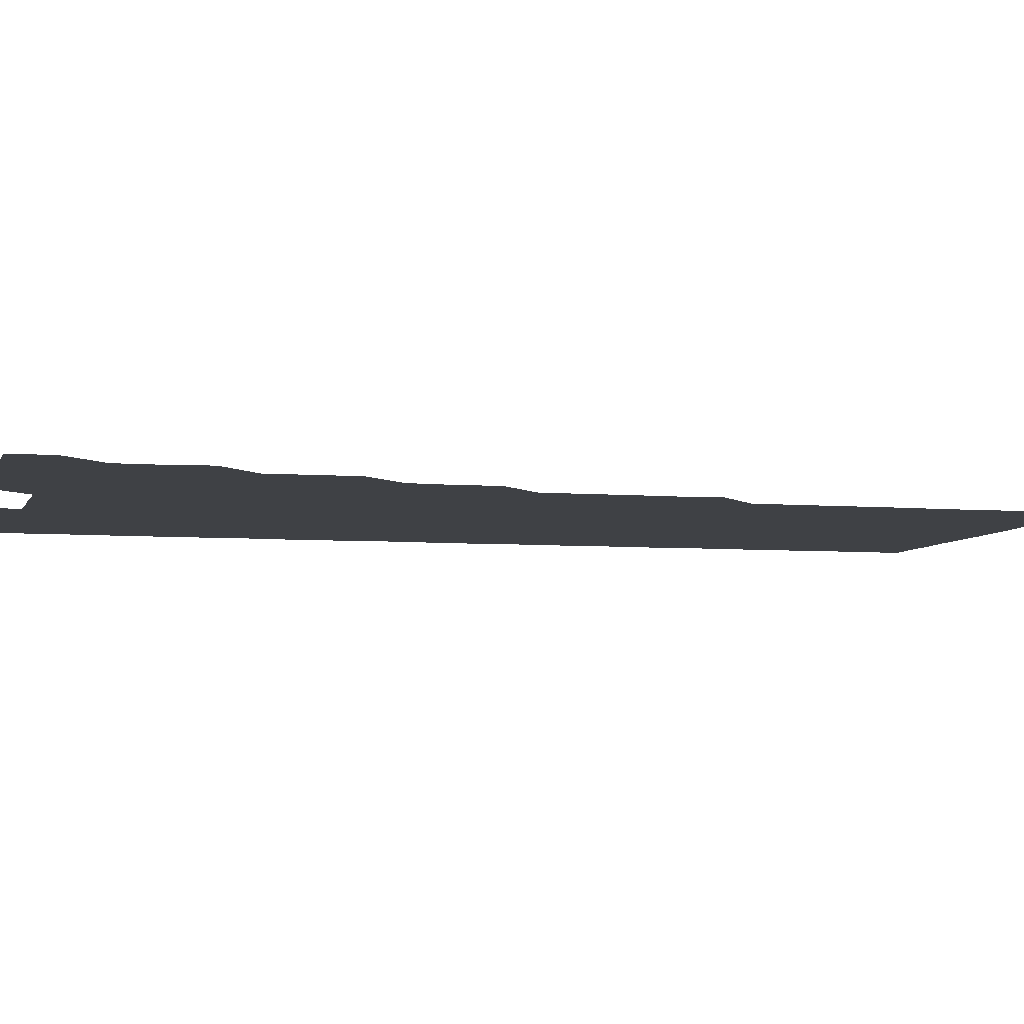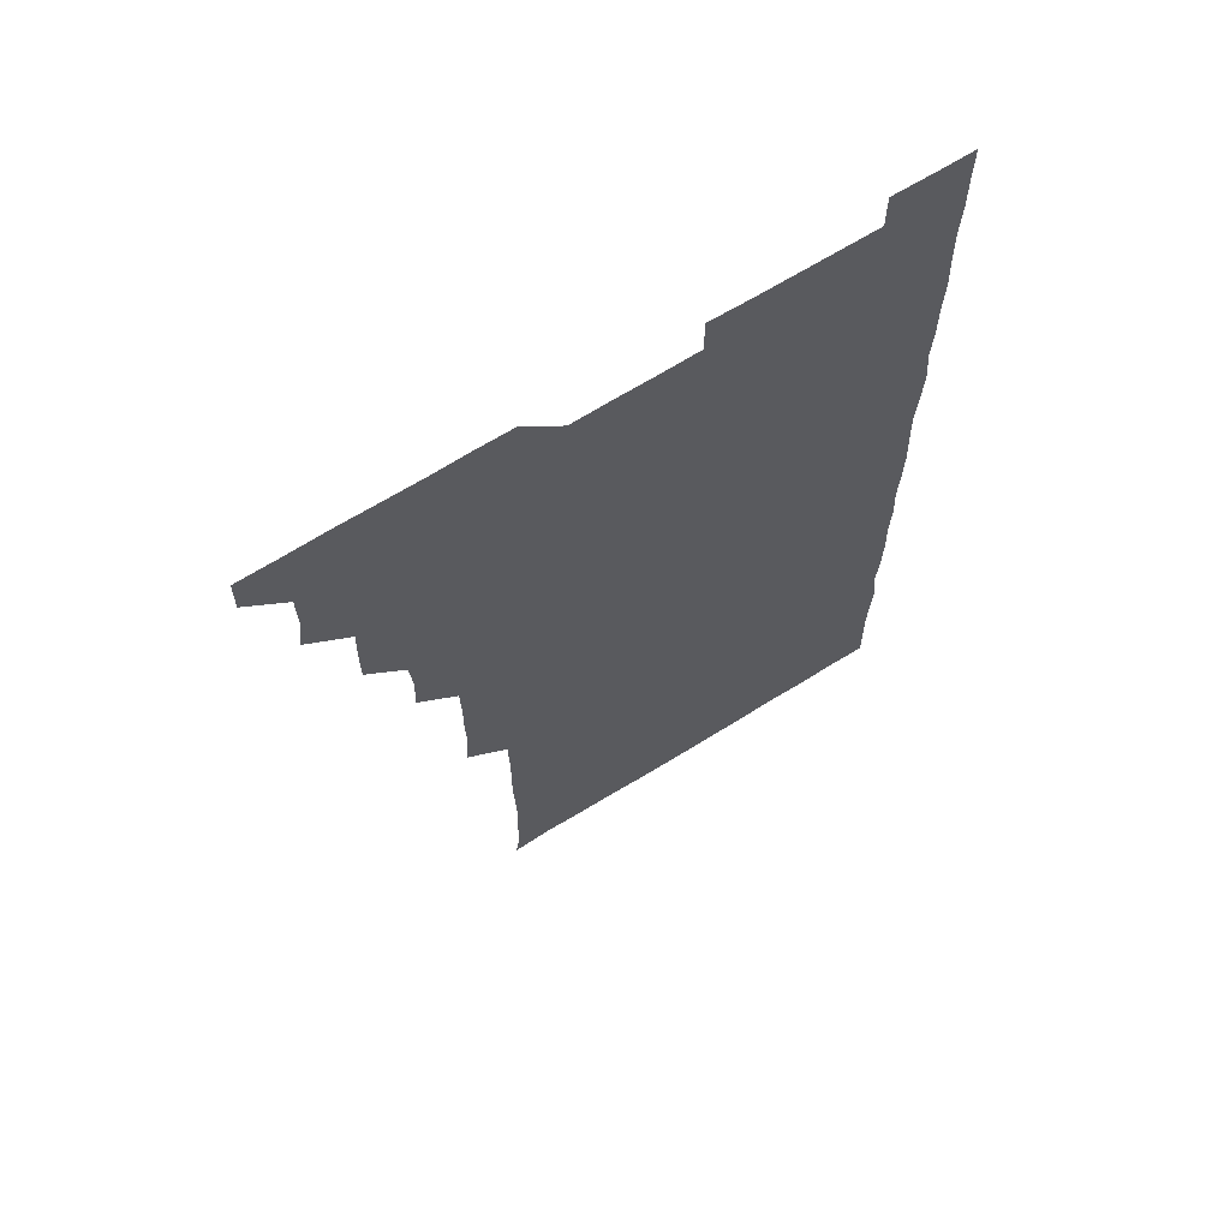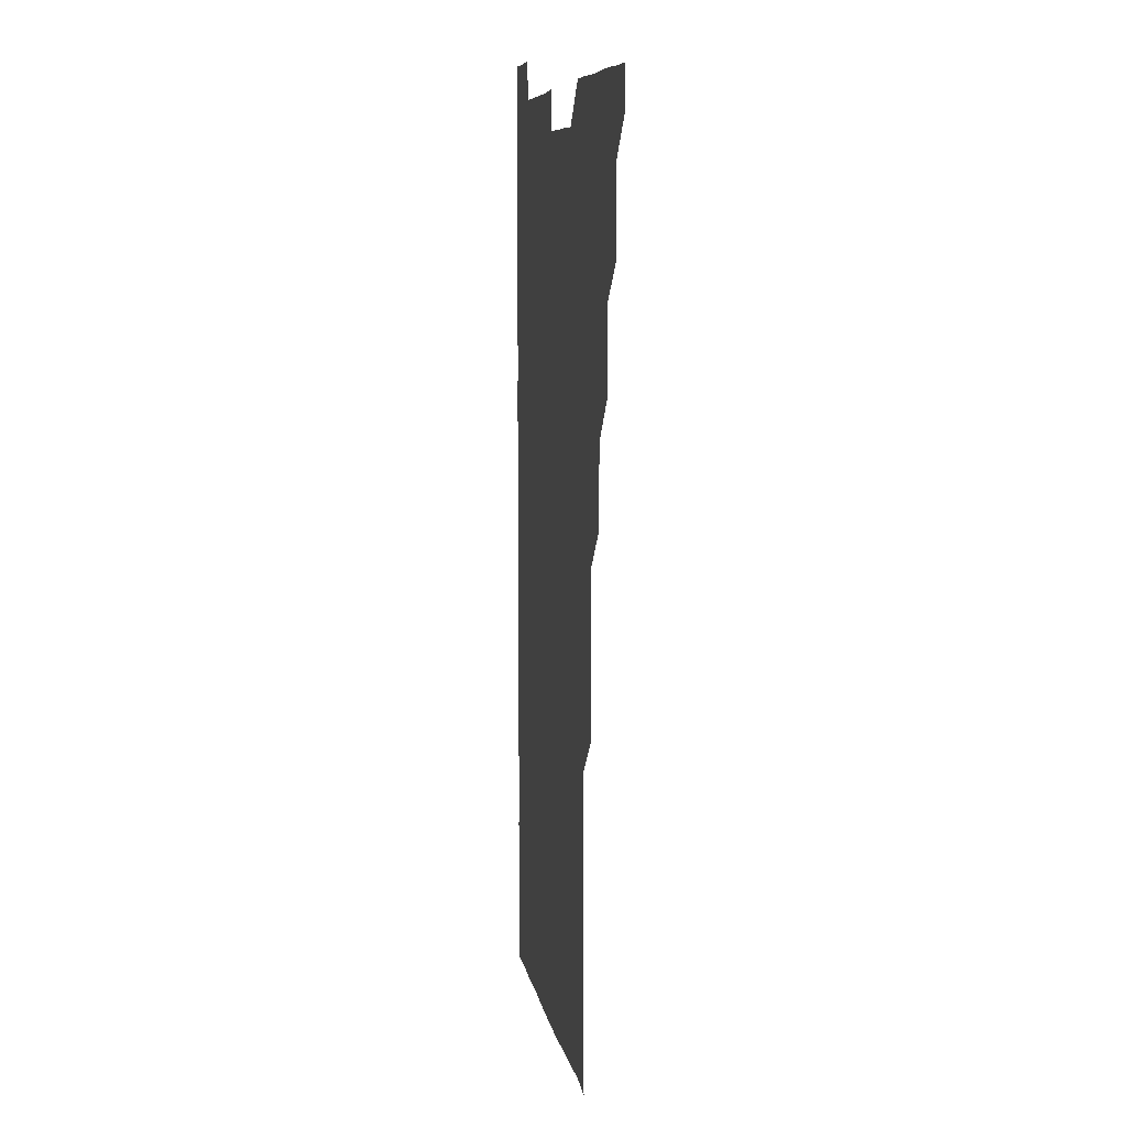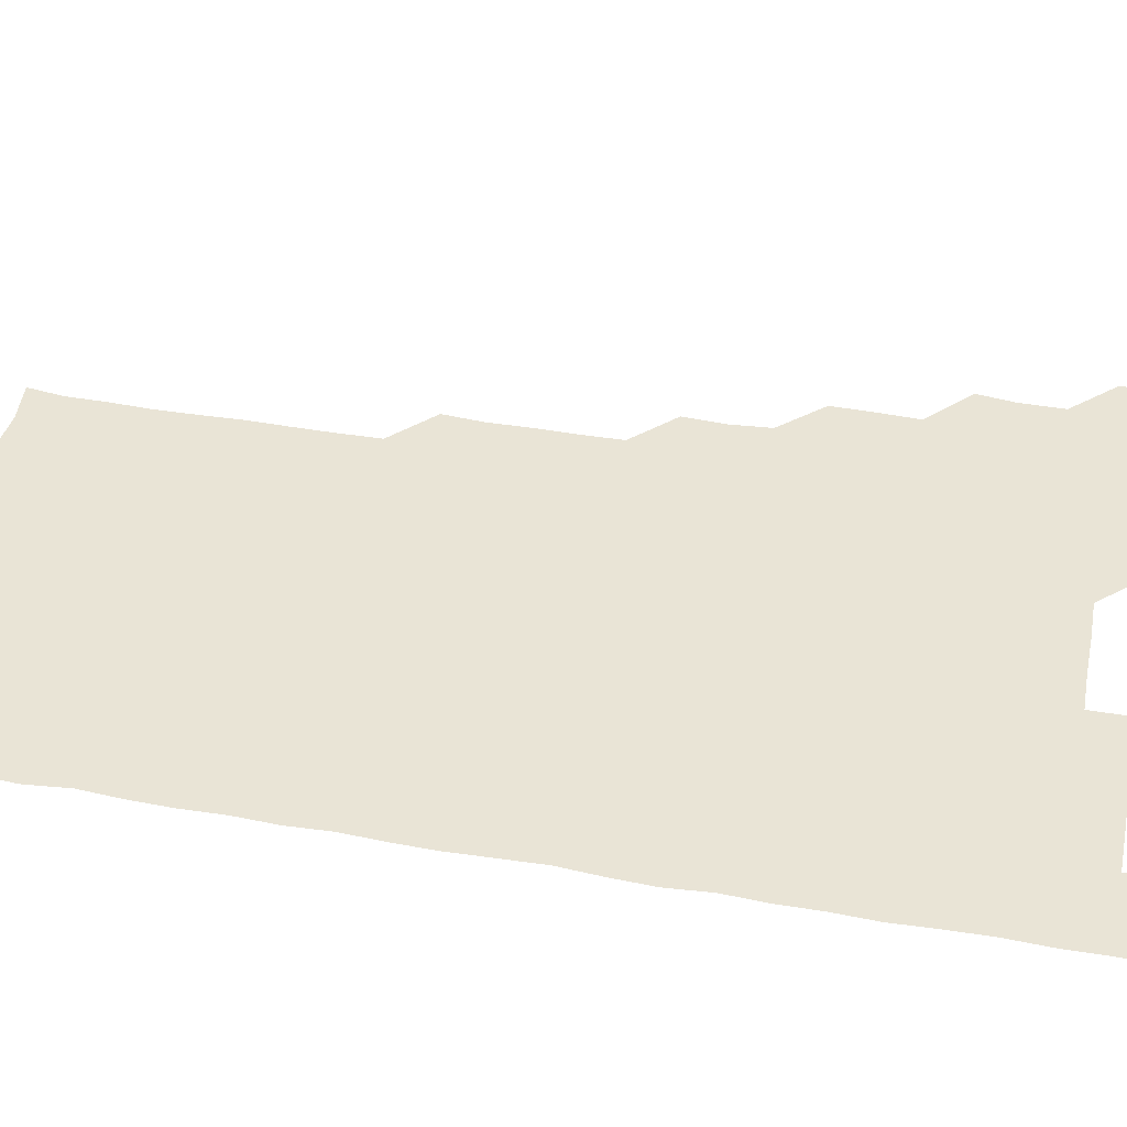
<metadata>
{"format":"obj","ext":"obj","renderer":"f3d","projection":"perspective","resolution":1024,"background":"white","views":[{"elev":-5.7,"azim":-104.3,"up":"+Z"},{"elev":67.4,"azim":-31.8,"up":"+Y"},{"elev":8.0,"azim":-99.1,"up":"+Y"},{"elev":42.4,"azim":102.0,"up":"+Z"}]}
</metadata>
<code>
v 480.7 541.1 0
v 481 555.9 0
v 494.5 495.9 0
v 496.2 509.9 0
v 496.1 525.8 0
v 496.3 540.8 0
v 496 556 0
v 510.4 450.5 0
v 510.5 465.1 0
v 511 480.9 0
v 512.1 496.6 0
v 510.9 511 0
v 511.5 526 0
v 511.3 540.7 0
v 510.8 556.4 0
v 525.5 405.1 0
v 526.2 420.4 0
v 525 435.2 0
v 526.7 451.2 0
v 526.2 466.2 0
v 525.7 480.9 0
v 526 496 0
v 526.3 511.1 0
v 526.3 525.9 0
v 526.3 540.5 0
v 525.8 556.3 0
v 540.2 329.7 0
v 541.3 344.9 0
v 540.9 359.8 0
v 541.1 375 0
v 540.7 390.3 0
v 540.8 405.8 0
v 540.9 420.8 0
v 541.8 436.7 0
v 540.7 450.8 0
v 541.3 466.1 0
v 541.4 481.2 0
v 540.7 496 0
v 541.1 510.9 0
v 541.1 525.8 0
v 541.1 540.6 0
v 541 556.1 0
v 554.9 195.5 0
v 556.8 209.2 0
v 556.6 223.2 0
v 557.1 238.5 0
v 556.8 254.2 0
v 556.2 269.4 0
v 556.4 284.7 0
v 556.4 299.7 0
v 556 315.1 0
v 556.4 331.3 0
v 556.1 346 0
v 556.2 361 0
v 556.2 376 0
v 556 391 0
v 556.4 406.3 0
v 556.2 421.2 0
v 555.9 436 0
v 556.6 451.5 0
v 555.9 466 0
v 556.1 481.1 0
v 556.7 496 0
v 556.1 511 0
v 556 526 0
v 556 540.8 0
v 556.1 556.6 0
v 570.1 197 0
v 570.2 210 0
v 572 226.6 0
v 571.6 241.4 0
v 571.5 256.1 0
v 571.6 271.4 0
v 571.2 286 0
v 570.7 300.4 0
v 571.5 316.7 0
v 571.4 331.6 0
v 571.3 346.1 0
v 571.5 361.4 0
v 570.9 376 0
v 571.4 391.5 0
v 570.8 405.8 0
v 571.3 421.3 0
v 571 436 0
v 571.1 451.1 0
v 571 466.1 0
v 571.2 481.1 0
v 570.9 496.1 0
v 571.4 510.8 0
v 571.2 525.7 0
v 571 540.7 0
v 570.3 556.6 0
v 584.1 196 0
v 586.4 212.3 0
v 586.8 227.3 0
v 586.1 241.3 0
v 586.8 257.4 0
v 586.3 271.5 0
v 586 286.1 0
v 586.4 301.7 0
v 586.1 316.1 0
v 585.6 330.5 0
v 586.5 347 0
v 586.3 361.2 0
v 586 376 0
v 586.1 391.1 0
v 586.2 406.3 0
v 586.3 421.4 0
v 586 436 0
v 586 451.1 0
v 586.4 466.4 0
v 586.2 481.1 0
v 586 496 0
v 586.1 510.9 0
v 585.9 526 0
v 585.7 540.8 0
v 599.8 195.9 0
v 601.5 211.4 0
v 601.1 226.4 0
v 601.2 241.4 0
v 601.1 256.2 0
v 600.9 271 0
v 601.1 286.4 0
v 601.1 301.1 0
v 601.1 316.4 0
v 601.4 332 0
v 600.9 345.6 0
v 601.1 361.3 0
v 601.1 376.3 0
v 601.4 391.8 0
v 601 406 0
v 601.2 421.2 0
v 601.1 436.1 0
v 601 451 0
v 601 466 0
v 601.1 481 0
v 601.2 496 0
v 601.1 510.9 0
v 600.9 526.2 0
v 600.8 541.1 0
v 615.2 194.9 0
v 616.2 212.1 0
v 616.3 226.7 0
v 616 241.1 0
v 616.1 256.5 0
v 616.1 271.2 0
v 615.9 285.7 0
v 616 301.4 0
v 616.1 316.8 0
v 616.1 331.5 0
v 616 345.9 0
v 616 361.3 0
v 616 376.1 0
v 616 391.3 0
v 615.9 405.6 0
v 616.1 421.4 0
v 616 436 0
v 616.1 451.3 0
v 616.1 466.2 0
v 616 481 0
v 616 496 0
v 616.1 510.9 0
v 616.3 525.6 0
v 616 541.1 0
v 630.7 194.8 0
v 630.9 211.4 0
v 630.9 226.5 0
v 631 241.5 0
v 631.1 256.6 0
v 631 271.2 0
v 631.1 286.5 0
v 631.1 301.1 0
v 631 316.2 0
v 630.9 331.2 0
v 631 346.2 0
v 631 361 0
v 631 376.4 0
v 631 391.1 0
v 631 406.1 0
v 631 421.4 0
v 631 436.1 0
v 631 451.2 0
v 631 466.1 0
v 631 481 0
v 631 496 0
v 631 510.9 0
v 631.1 525.5 0
v 631.2 541.4 0
v 630.9 556.6 0
v 645.9 194.9 0
v 645.8 211.9 0
v 645.9 226.7 0
v 646 240.9 0
v 645.7 256.7 0
v 646.2 271.5 0
v 646 286.2 0
v 645.9 301.8 0
v 646 316.4 0
v 646 331 0
v 646 345.8 0
v 646 361.4 0
v 645.9 376.3 0
v 645.9 391.2 0
v 646 406.2 0
v 645.8 421.4 0
v 646 436.2 0
v 645.9 451.2 0
v 646 466.1 0
v 646 481.3 0
v 646.1 496.1 0
v 646 510.9 0
v 646 525.9 0
v 646.1 540.9 0
v 645.5 556 0
v 661.4 195.2 0
v 660.8 211.6 0
v 661 226.3 0
v 660.5 241.7 0
v 661.6 254.7 0
v 660.9 271.1 0
v 660.9 286.1 0
v 661 300.9 0
v 660.9 316.3 0
v 660.9 331.3 0
v 660.9 346.3 0
v 660.9 361.3 0
v 660.9 376.3 0
v 661 391.1 0
v 660.8 406.4 0
v 660.9 421.1 0
v 660.9 436.2 0
v 661.1 450.9 0
v 660.9 466.2 0
v 661 481 0
v 660.9 496.1 0
v 661 511 0
v 661 526 0
v 661.1 540.7 0
v 660.7 555.9 0
v 676.9 195.8 0
v 675.9 211.2 0
v 675.7 227.1 0
v 676.1 240.8 0
v 676 255.8 0
v 675.2 272.5 0
v 675.9 286.1 0
v 675.6 302 0
v 675.7 316.6 0
v 675.7 331.4 0
v 675.9 346.1 0
v 675.5 361.8 0
v 675.8 376.2 0
v 675.7 391.3 0
v 676.2 405.8 0
v 676 420.9 0
v 675.7 436.4 0
v 675.9 451.1 0
v 675.9 466.1 0
v 675.7 481.4 0
v 675.8 496.1 0
v 675.9 511 0
v 676 526 0
v 676 541 0
v 675.9 555.9 0
v 692.2 195.4 0
v 690.9 210.9 0
v 690 227.3 0
v 690.7 241.4 0
v 690.6 257.1 0
v 691 271.1 0
v 690.4 286.9 0
v 690.9 301.1 0
v 689.9 317.2 0
v 690.8 331.1 0
v 690.5 346.4 0
v 691 361.2 0
v 690.4 376.5 0
v 690.6 391.2 0
v 690.9 406 0
v 690.6 421.5 0
v 691 435.9 0
v 690.7 451.2 0
v 690.8 466.2 0
v 690.7 481.2 0
v 690.9 496.1 0
v 690.8 511.1 0
v 690.9 526 0
v 691 540.9 0
v 691 555.9 0
v 691 571.1 0
v 707 196.1 0
v 705.6 211.5 0
v 706 226 0
v 705.9 241.2 0
v 705 257.2 0
v 705.4 271.2 0
v 705.6 286.4 0
v 705.2 301.7 0
v 705.7 316.1 0
v 705.5 331.3 0
v 705.4 346.1 0
v 706.1 361 0
v 705.8 376.2 0
v 705.5 391.1 0
v 705.7 406 0
v 705.5 421.5 0
v 705 436.6 0
v 706 450.7 0
v 705.9 466.1 0
v 705 481.5 0
v 705.8 496.1 0
v 705.7 511 0
v 705.7 526.1 0
v 705.6 540.8 0
v 706 556 0
v 706 570.9 0
v 721.3 195.6 0
v 720.9 209.9 0
v 720.8 224.7 0
v 721.1 239.4 0
v 721.9 254 0
v 720.4 269.2 0
v 721.4 284.3 0
v 721.7 299.3 0
v 721.1 314.4 0
v 721.7 329.4 0
v 720.9 344.8 0
v 721.6 359.9 0
v 721.8 374.5 0
v 721.2 389.5 0
v 720.6 405.1 0
v 721.6 420.2 0
v 722.2 435.1 0
v 720.9 450.2 0
v 721.6 465.2 0
v 721.3 480.4 0
v 721.9 495.2 0
v 721.1 510.3 0
v 720.7 525.9 0
v 721.3 541 0
v 721 556 0
v 721 571 0
f 5 6 1
f 1 6 2
f 6 7 2
f 10 11 3
f 3 11 4
f 11 12 4
f 4 12 5
f 12 13 5
f 5 13 6
f 13 14 6
f 6 14 7
f 14 15 7
f 18 19 8
f 8 19 9
f 19 20 9
f 9 20 10
f 20 21 10
f 10 21 11
f 21 22 11
f 11 22 12
f 22 23 12
f 12 23 13
f 23 24 13
f 13 24 14
f 24 25 14
f 14 25 15
f 25 26 15
f 31 32 16
f 16 32 17
f 32 33 17
f 17 33 18
f 33 34 18
f 18 34 19
f 34 35 19
f 19 35 20
f 35 36 20
f 20 36 21
f 36 37 21
f 21 37 22
f 37 38 22
f 22 38 23
f 38 39 23
f 23 39 24
f 39 40 24
f 24 40 25
f 40 41 25
f 25 41 26
f 41 42 26
f 51 52 27
f 27 52 28
f 52 53 28
f 28 53 29
f 53 54 29
f 29 54 30
f 54 55 30
f 30 55 31
f 55 56 31
f 31 56 32
f 56 57 32
f 32 57 33
f 57 58 33
f 33 58 34
f 58 59 34
f 34 59 35
f 59 60 35
f 35 60 36
f 60 61 36
f 36 61 37
f 61 62 37
f 37 62 38
f 62 63 38
f 38 63 39
f 63 64 39
f 39 64 40
f 64 65 40
f 40 65 41
f 65 66 41
f 41 66 42
f 66 67 42
f 43 68 44
f 68 69 44
f 44 69 45
f 69 70 45
f 45 70 46
f 70 71 46
f 46 71 47
f 71 72 47
f 47 72 48
f 72 73 48
f 48 73 49
f 73 74 49
f 49 74 50
f 74 75 50
f 50 75 51
f 75 76 51
f 51 76 52
f 76 77 52
f 52 77 53
f 77 78 53
f 53 78 54
f 78 79 54
f 54 79 55
f 79 80 55
f 55 80 56
f 80 81 56
f 56 81 57
f 81 82 57
f 57 82 58
f 82 83 58
f 58 83 59
f 83 84 59
f 59 84 60
f 84 85 60
f 60 85 61
f 85 86 61
f 61 86 62
f 86 87 62
f 62 87 63
f 87 88 63
f 63 88 64
f 88 89 64
f 64 89 65
f 89 90 65
f 65 90 66
f 90 91 66
f 66 91 67
f 91 92 67
f 68 93 69
f 93 94 69
f 69 94 70
f 94 95 70
f 70 95 71
f 95 96 71
f 71 96 72
f 96 97 72
f 72 97 73
f 97 98 73
f 73 98 74
f 98 99 74
f 74 99 75
f 99 100 75
f 75 100 76
f 100 101 76
f 76 101 77
f 101 102 77
f 77 102 78
f 102 103 78
f 78 103 79
f 103 104 79
f 79 104 80
f 104 105 80
f 80 105 81
f 105 106 81
f 81 106 82
f 106 107 82
f 82 107 83
f 107 108 83
f 83 108 84
f 108 109 84
f 84 109 85
f 109 110 85
f 85 110 86
f 110 111 86
f 86 111 87
f 111 112 87
f 87 112 88
f 112 113 88
f 88 113 89
f 113 114 89
f 89 114 90
f 114 115 90
f 90 115 91
f 115 116 91
f 91 116 92
f 93 117 94
f 117 118 94
f 94 118 95
f 118 119 95
f 95 119 96
f 119 120 96
f 96 120 97
f 120 121 97
f 97 121 98
f 121 122 98
f 98 122 99
f 122 123 99
f 99 123 100
f 123 124 100
f 100 124 101
f 124 125 101
f 101 125 102
f 125 126 102
f 102 126 103
f 126 127 103
f 103 127 104
f 127 128 104
f 104 128 105
f 128 129 105
f 105 129 106
f 129 130 106
f 106 130 107
f 130 131 107
f 107 131 108
f 131 132 108
f 108 132 109
f 132 133 109
f 109 133 110
f 133 134 110
f 110 134 111
f 134 135 111
f 111 135 112
f 135 136 112
f 112 136 113
f 136 137 113
f 113 137 114
f 137 138 114
f 114 138 115
f 138 139 115
f 115 139 116
f 139 140 116
f 117 141 118
f 141 142 118
f 118 142 119
f 142 143 119
f 119 143 120
f 143 144 120
f 120 144 121
f 144 145 121
f 121 145 122
f 145 146 122
f 122 146 123
f 146 147 123
f 123 147 124
f 147 148 124
f 124 148 125
f 148 149 125
f 125 149 126
f 149 150 126
f 126 150 127
f 150 151 127
f 127 151 128
f 151 152 128
f 128 152 129
f 152 153 129
f 129 153 130
f 153 154 130
f 130 154 131
f 154 155 131
f 131 155 132
f 155 156 132
f 132 156 133
f 156 157 133
f 133 157 134
f 157 158 134
f 134 158 135
f 158 159 135
f 135 159 136
f 159 160 136
f 136 160 137
f 160 161 137
f 137 161 138
f 161 162 138
f 138 162 139
f 162 163 139
f 139 163 140
f 163 164 140
f 141 165 142
f 165 166 142
f 142 166 143
f 166 167 143
f 143 167 144
f 167 168 144
f 144 168 145
f 168 169 145
f 145 169 146
f 169 170 146
f 146 170 147
f 170 171 147
f 147 171 148
f 171 172 148
f 148 172 149
f 172 173 149
f 149 173 150
f 173 174 150
f 150 174 151
f 174 175 151
f 151 175 152
f 175 176 152
f 152 176 153
f 176 177 153
f 153 177 154
f 177 178 154
f 154 178 155
f 178 179 155
f 155 179 156
f 179 180 156
f 156 180 157
f 180 181 157
f 157 181 158
f 181 182 158
f 158 182 159
f 182 183 159
f 159 183 160
f 183 184 160
f 160 184 161
f 184 185 161
f 161 185 162
f 185 186 162
f 162 186 163
f 186 187 163
f 163 187 164
f 187 188 164
f 165 190 166
f 190 191 166
f 166 191 167
f 191 192 167
f 167 192 168
f 192 193 168
f 168 193 169
f 193 194 169
f 169 194 170
f 194 195 170
f 170 195 171
f 195 196 171
f 171 196 172
f 196 197 172
f 172 197 173
f 197 198 173
f 173 198 174
f 198 199 174
f 174 199 175
f 199 200 175
f 175 200 176
f 200 201 176
f 176 201 177
f 201 202 177
f 177 202 178
f 202 203 178
f 178 203 179
f 203 204 179
f 179 204 180
f 204 205 180
f 180 205 181
f 205 206 181
f 181 206 182
f 206 207 182
f 182 207 183
f 207 208 183
f 183 208 184
f 208 209 184
f 184 209 185
f 209 210 185
f 185 210 186
f 210 211 186
f 186 211 187
f 211 212 187
f 187 212 188
f 212 213 188
f 188 213 189
f 213 214 189
f 190 215 191
f 215 216 191
f 191 216 192
f 216 217 192
f 192 217 193
f 217 218 193
f 193 218 194
f 218 219 194
f 194 219 195
f 219 220 195
f 195 220 196
f 220 221 196
f 196 221 197
f 221 222 197
f 197 222 198
f 222 223 198
f 198 223 199
f 223 224 199
f 199 224 200
f 224 225 200
f 200 225 201
f 225 226 201
f 201 226 202
f 226 227 202
f 202 227 203
f 227 228 203
f 203 228 204
f 228 229 204
f 204 229 205
f 229 230 205
f 205 230 206
f 230 231 206
f 206 231 207
f 231 232 207
f 207 232 208
f 232 233 208
f 208 233 209
f 233 234 209
f 209 234 210
f 234 235 210
f 210 235 211
f 235 236 211
f 211 236 212
f 236 237 212
f 212 237 213
f 237 238 213
f 213 238 214
f 238 239 214
f 215 240 216
f 240 241 216
f 216 241 217
f 241 242 217
f 217 242 218
f 242 243 218
f 218 243 219
f 243 244 219
f 219 244 220
f 244 245 220
f 220 245 221
f 245 246 221
f 221 246 222
f 246 247 222
f 222 247 223
f 247 248 223
f 223 248 224
f 248 249 224
f 224 249 225
f 249 250 225
f 225 250 226
f 250 251 226
f 226 251 227
f 251 252 227
f 227 252 228
f 252 253 228
f 228 253 229
f 253 254 229
f 229 254 230
f 254 255 230
f 230 255 231
f 255 256 231
f 231 256 232
f 256 257 232
f 232 257 233
f 257 258 233
f 233 258 234
f 258 259 234
f 234 259 235
f 259 260 235
f 235 260 236
f 260 261 236
f 236 261 237
f 261 262 237
f 237 262 238
f 262 263 238
f 238 263 239
f 263 264 239
f 240 265 241
f 265 266 241
f 241 266 242
f 266 267 242
f 242 267 243
f 267 268 243
f 243 268 244
f 268 269 244
f 244 269 245
f 269 270 245
f 245 270 246
f 270 271 246
f 246 271 247
f 271 272 247
f 247 272 248
f 272 273 248
f 248 273 249
f 273 274 249
f 249 274 250
f 274 275 250
f 250 275 251
f 275 276 251
f 251 276 252
f 276 277 252
f 252 277 253
f 277 278 253
f 253 278 254
f 278 279 254
f 254 279 255
f 279 280 255
f 255 280 256
f 280 281 256
f 256 281 257
f 281 282 257
f 257 282 258
f 282 283 258
f 258 283 259
f 283 284 259
f 259 284 260
f 284 285 260
f 260 285 261
f 285 286 261
f 261 286 262
f 286 287 262
f 262 287 263
f 287 288 263
f 263 288 264
f 288 289 264
f 265 291 266
f 291 292 266
f 266 292 267
f 292 293 267
f 267 293 268
f 293 294 268
f 268 294 269
f 294 295 269
f 269 295 270
f 295 296 270
f 270 296 271
f 296 297 271
f 271 297 272
f 297 298 272
f 272 298 273
f 298 299 273
f 273 299 274
f 299 300 274
f 274 300 275
f 300 301 275
f 275 301 276
f 301 302 276
f 276 302 277
f 302 303 277
f 277 303 278
f 303 304 278
f 278 304 279
f 304 305 279
f 279 305 280
f 305 306 280
f 280 306 281
f 306 307 281
f 281 307 282
f 307 308 282
f 282 308 283
f 308 309 283
f 283 309 284
f 309 310 284
f 284 310 285
f 310 311 285
f 285 311 286
f 311 312 286
f 286 312 287
f 312 313 287
f 287 313 288
f 313 314 288
f 288 314 289
f 314 315 289
f 289 315 290
f 315 316 290
f 291 317 292
f 317 318 292
f 292 318 293
f 318 319 293
f 293 319 294
f 319 320 294
f 294 320 295
f 320 321 295
f 295 321 296
f 321 322 296
f 296 322 297
f 322 323 297
f 297 323 298
f 323 324 298
f 298 324 299
f 324 325 299
f 299 325 300
f 325 326 300
f 300 326 301
f 326 327 301
f 301 327 302
f 327 328 302
f 302 328 303
f 328 329 303
f 303 329 304
f 329 330 304
f 304 330 305
f 330 331 305
f 305 331 306
f 331 332 306
f 306 332 307
f 332 333 307
f 307 333 308
f 333 334 308
f 308 334 309
f 334 335 309
f 309 335 310
f 335 336 310
f 310 336 311
f 336 337 311
f 311 337 312
f 337 338 312
f 312 338 313
f 338 339 313
f 313 339 314
f 339 340 314
f 314 340 315
f 340 341 315
f 315 341 316
f 341 342 316

</code>
